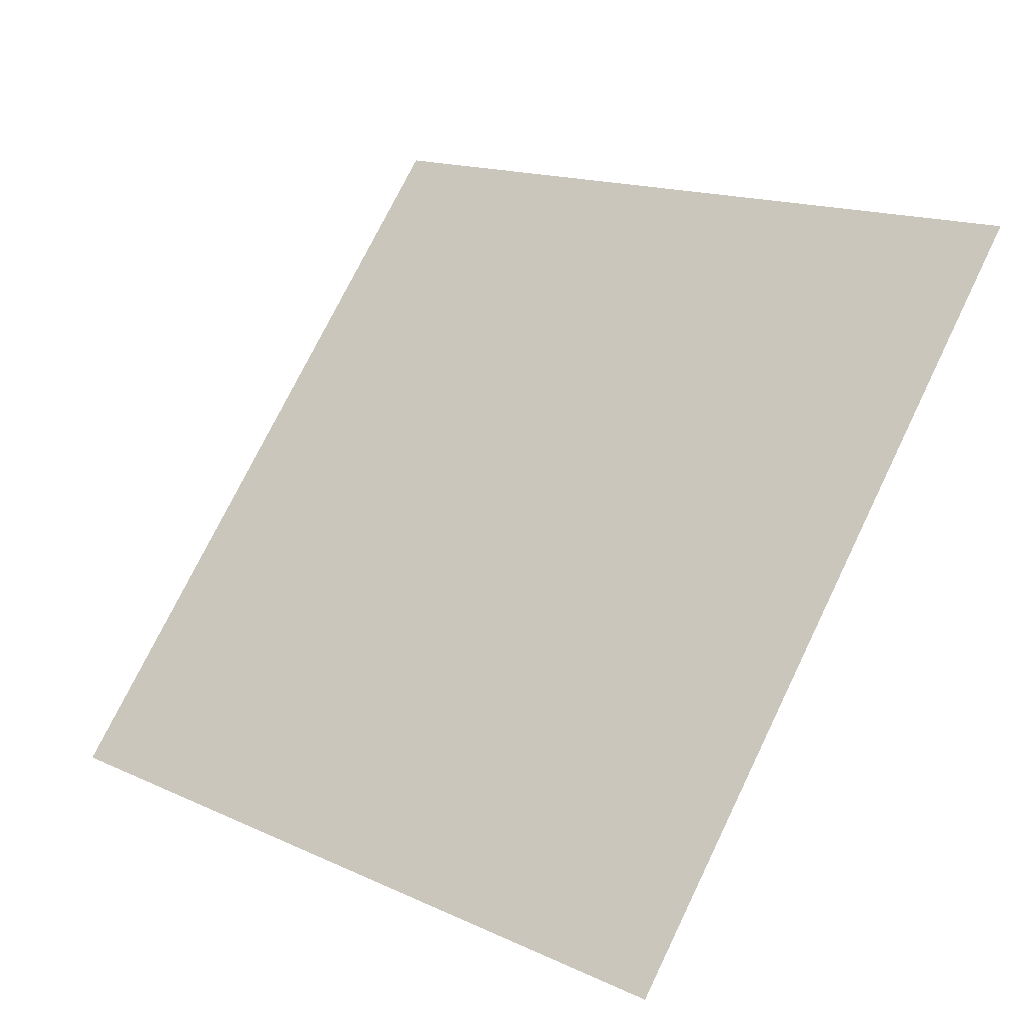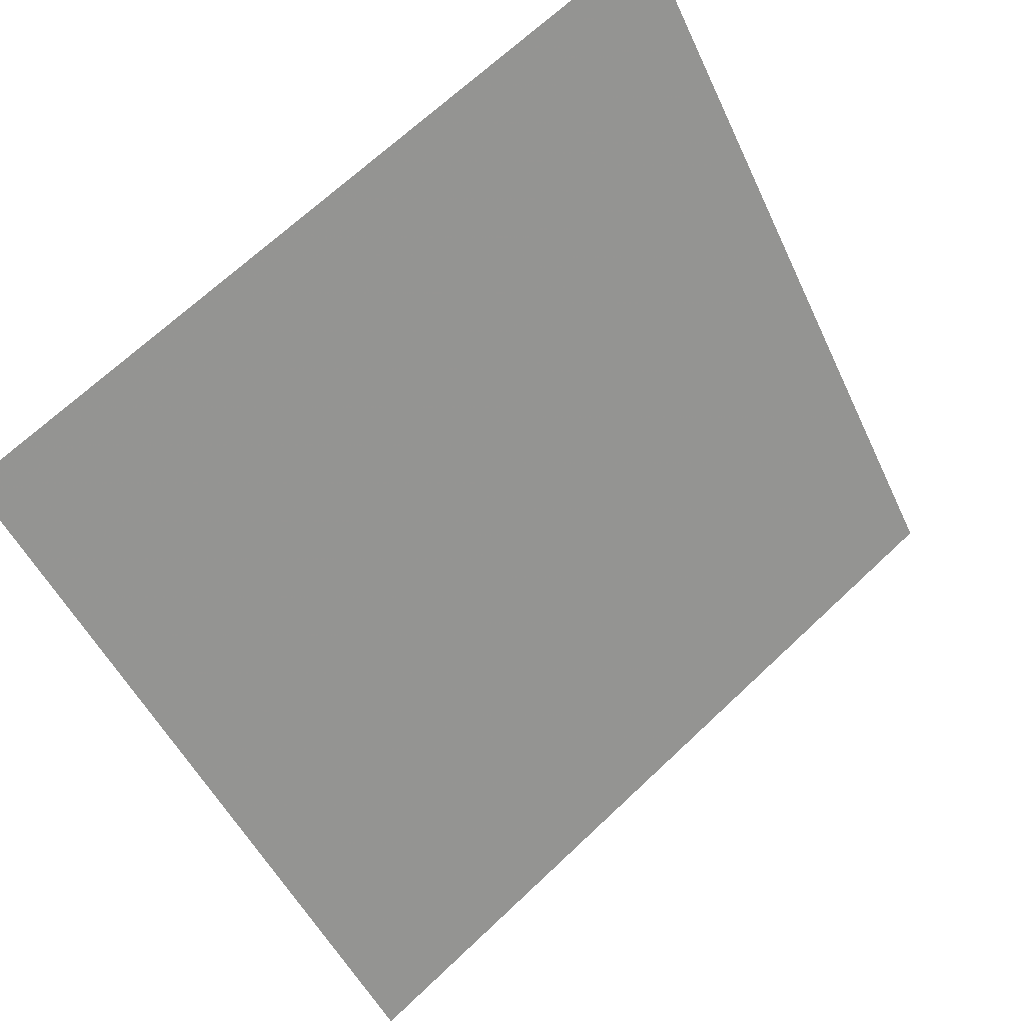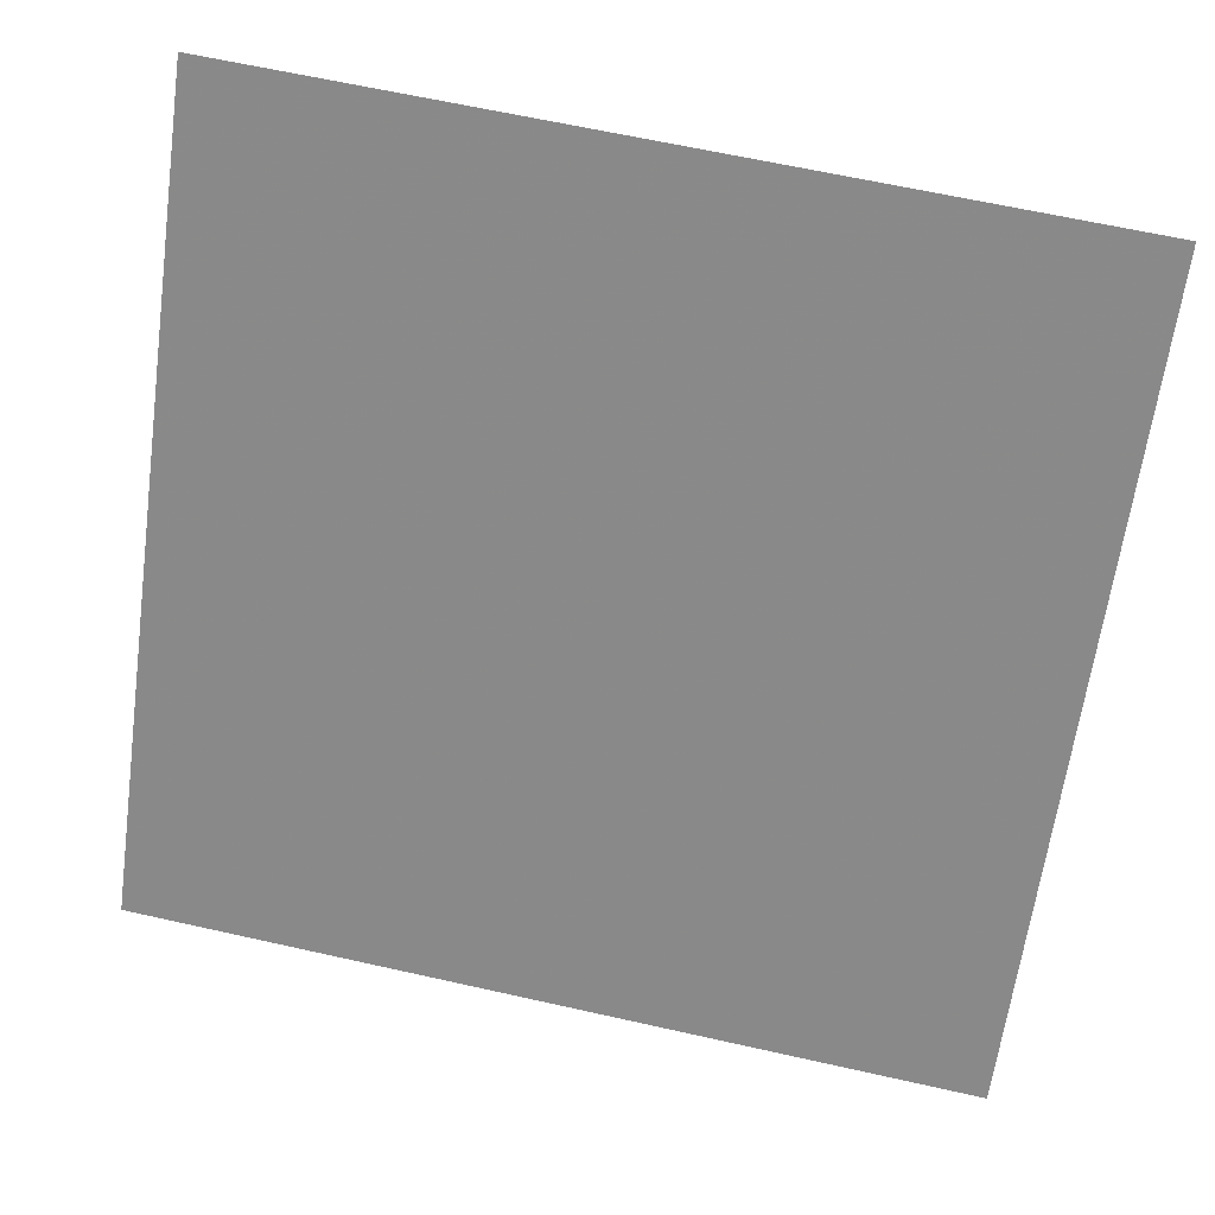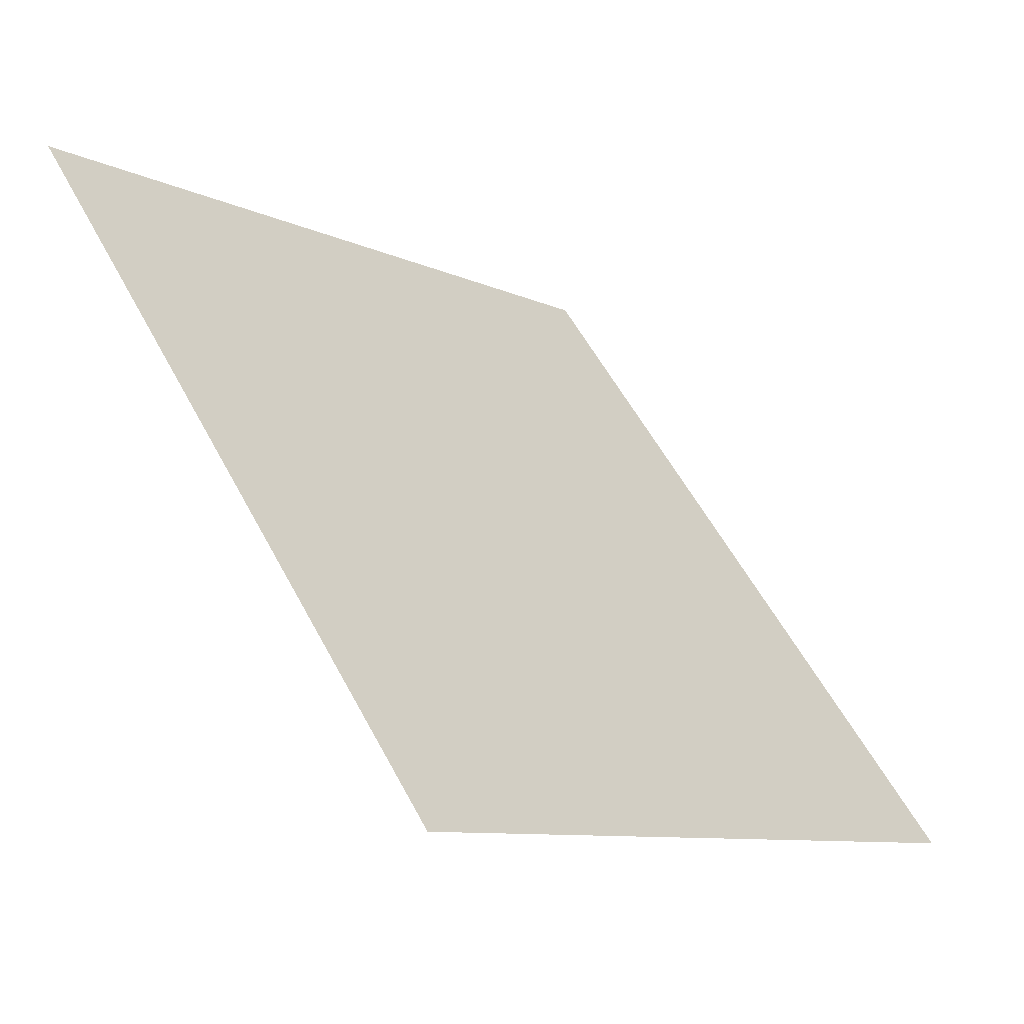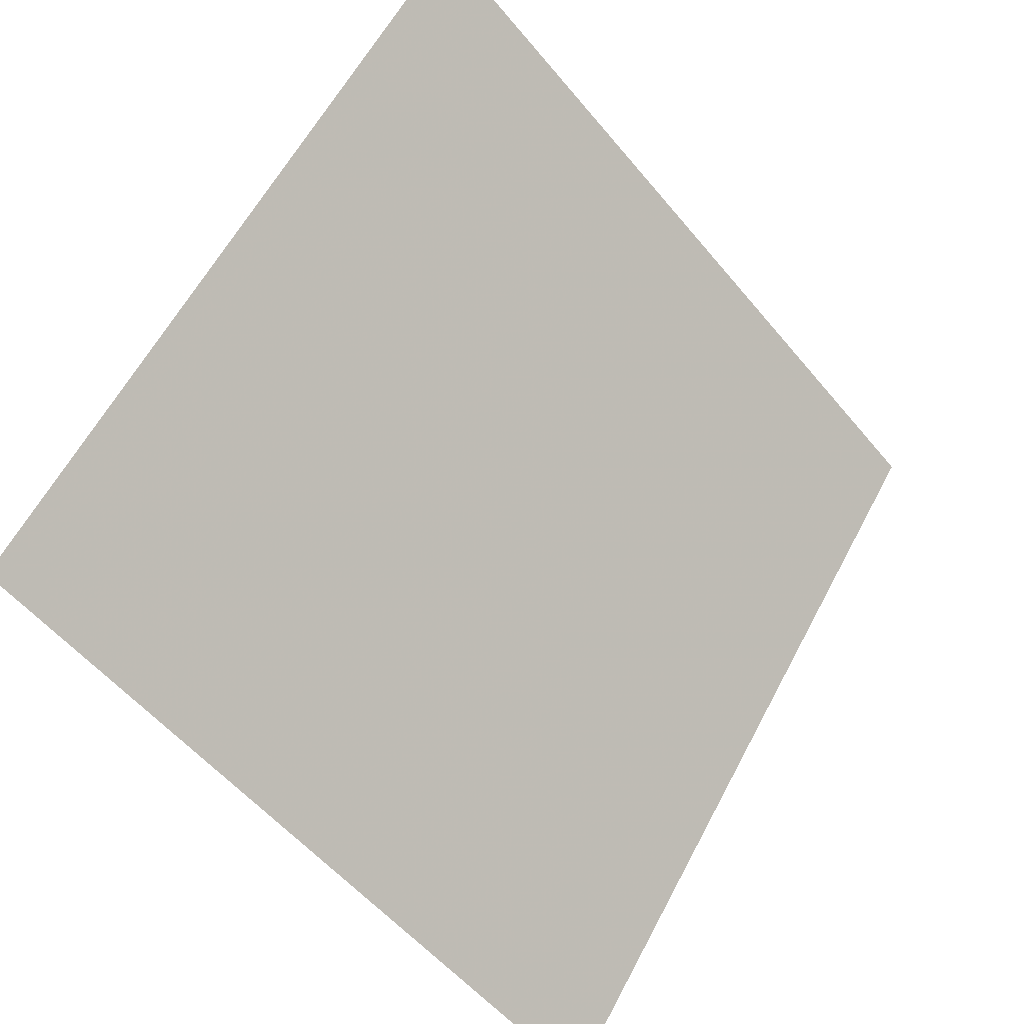
<metadata>
{"format":"obj","ext":"obj","renderer":"f3d","projection":"perspective","resolution":1024,"background":"white","views":[{"elev":76.0,"azim":-63.5,"up":"+Y"},{"elev":68.8,"azim":-44.8,"up":"+Z"},{"elev":62.3,"azim":11.3,"up":"+Z"},{"elev":-8.5,"azim":-52.6,"up":"+Z"},{"elev":-55.4,"azim":127.4,"up":"+Z"}]}
</metadata>
<code>
v 0.03676 0.9109 0.675
v 0.0302 0.911 0.6751
v 0.03031 0.915 0.6803
v 0.03687 0.9148 0.6803
f 4 3 2 1

</code>
